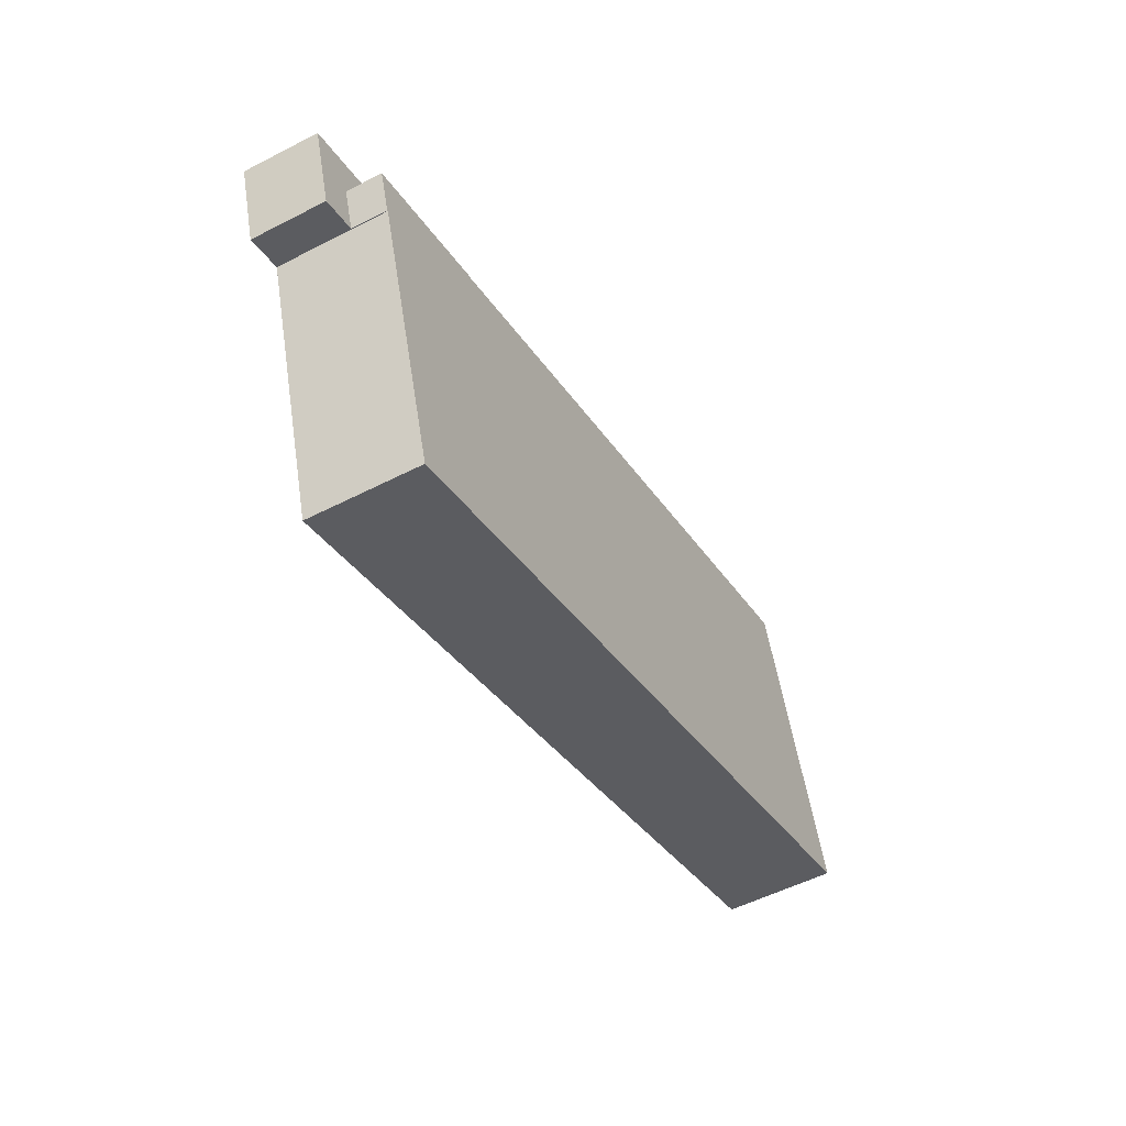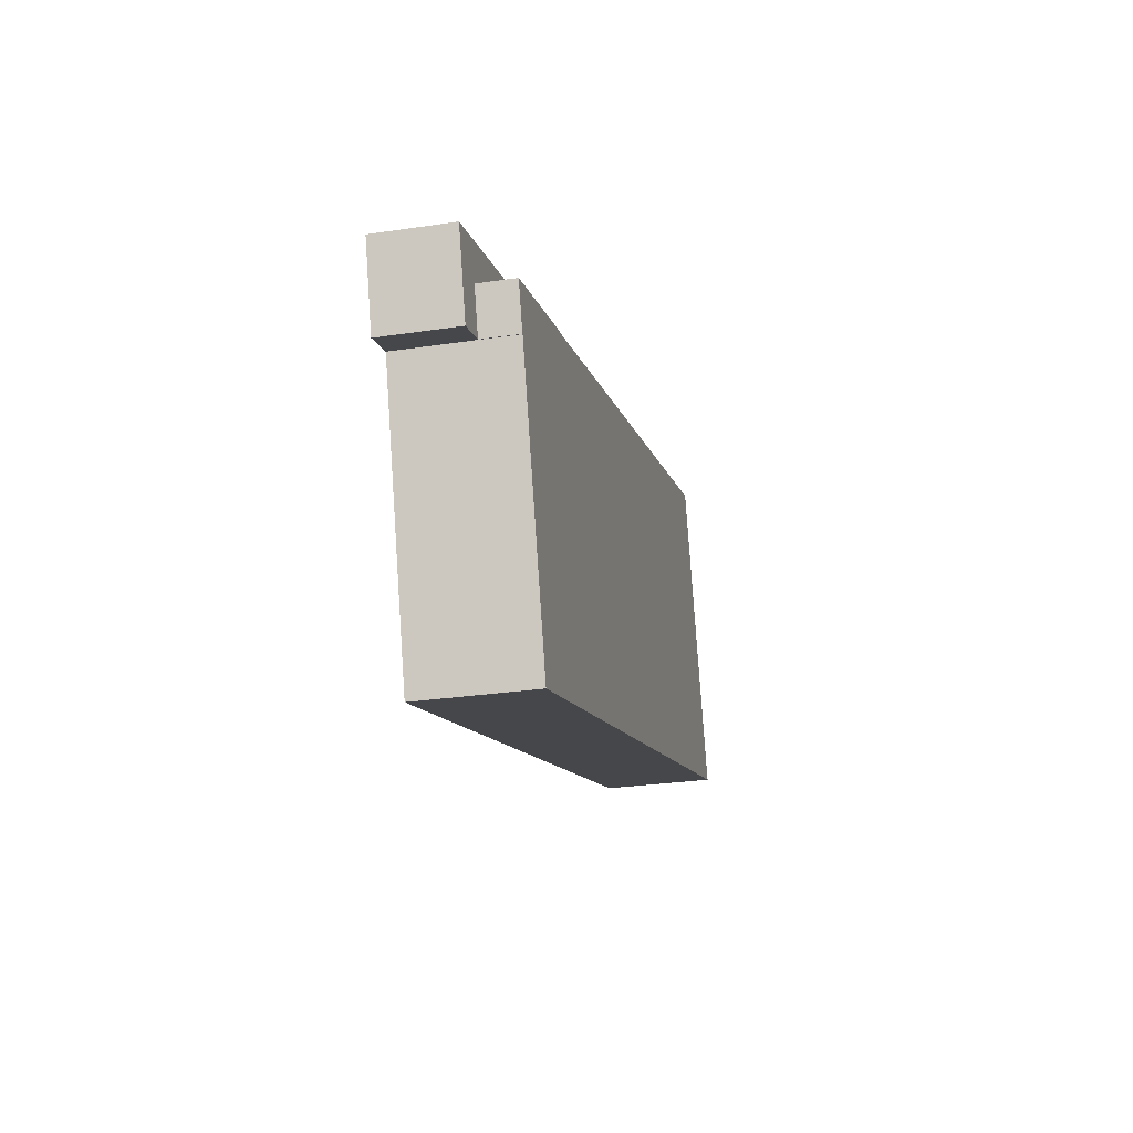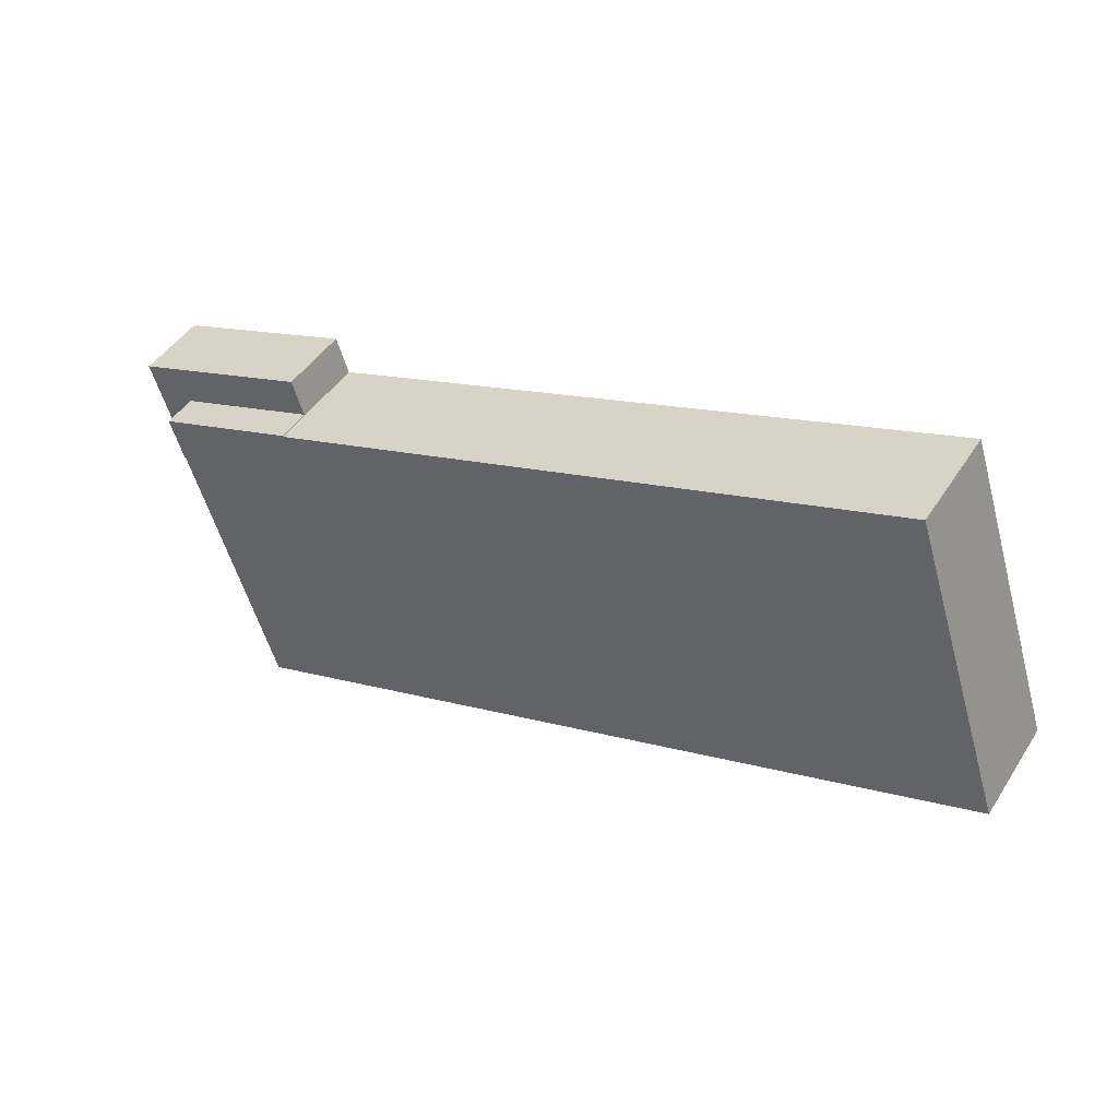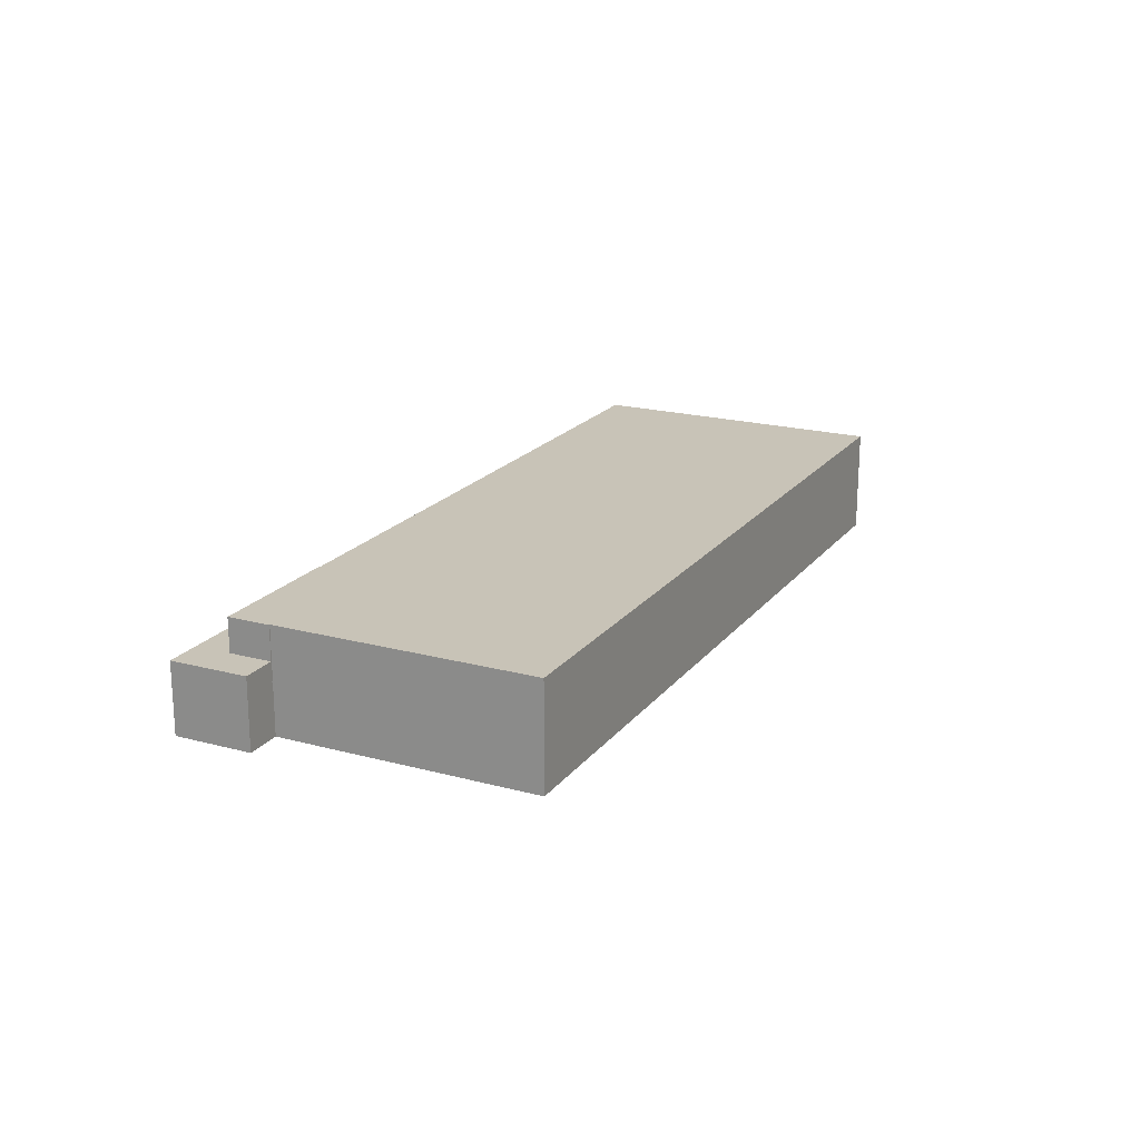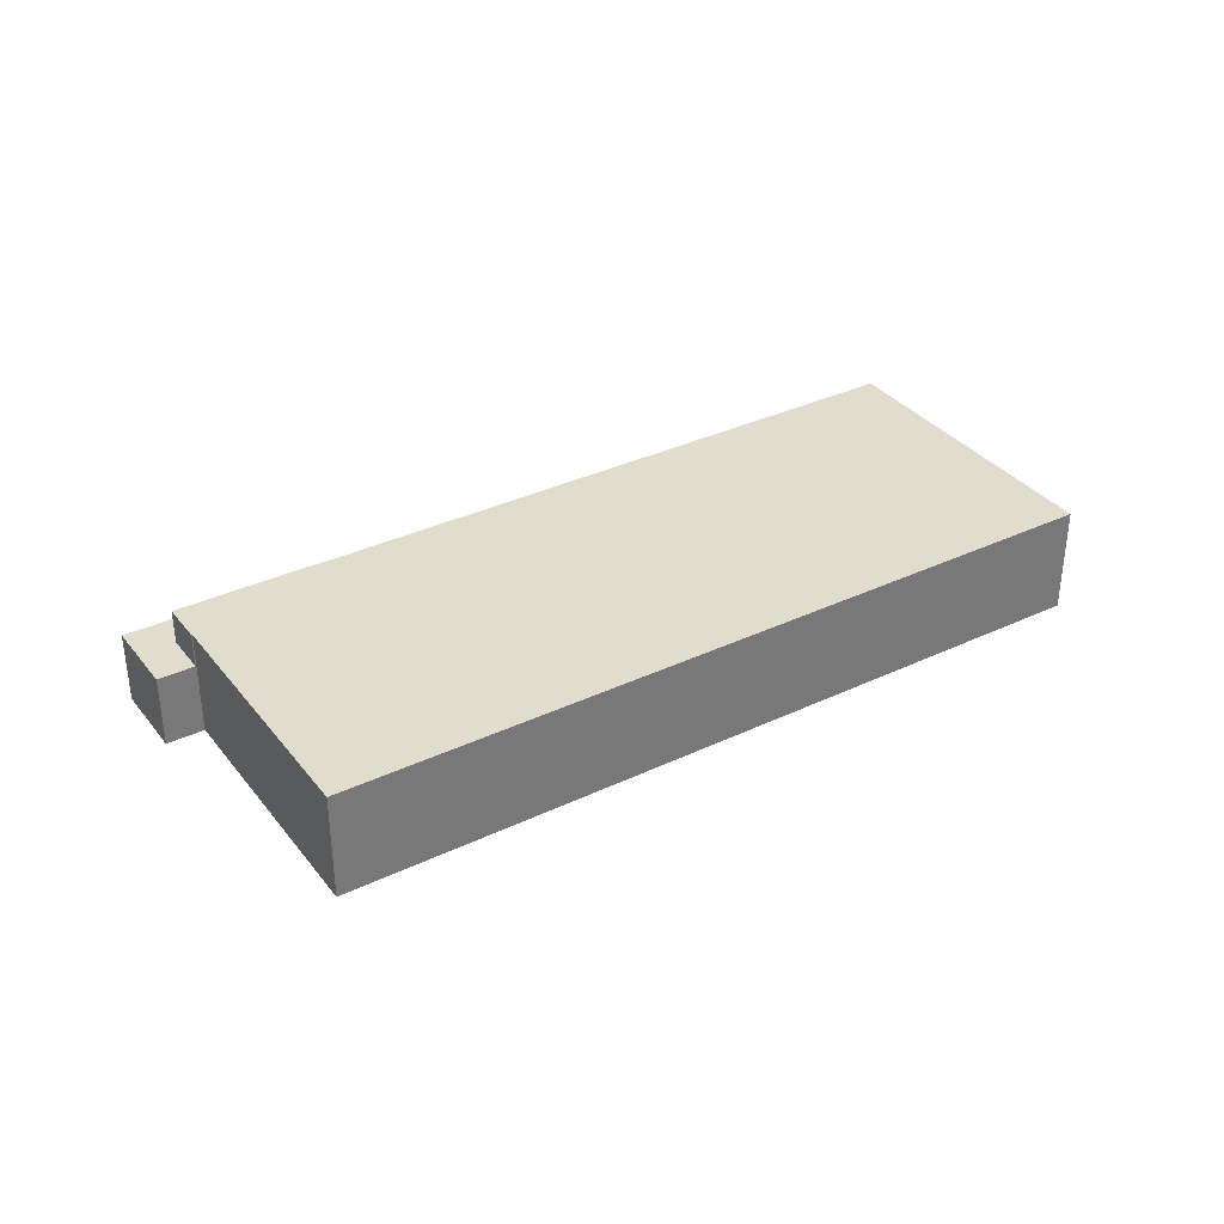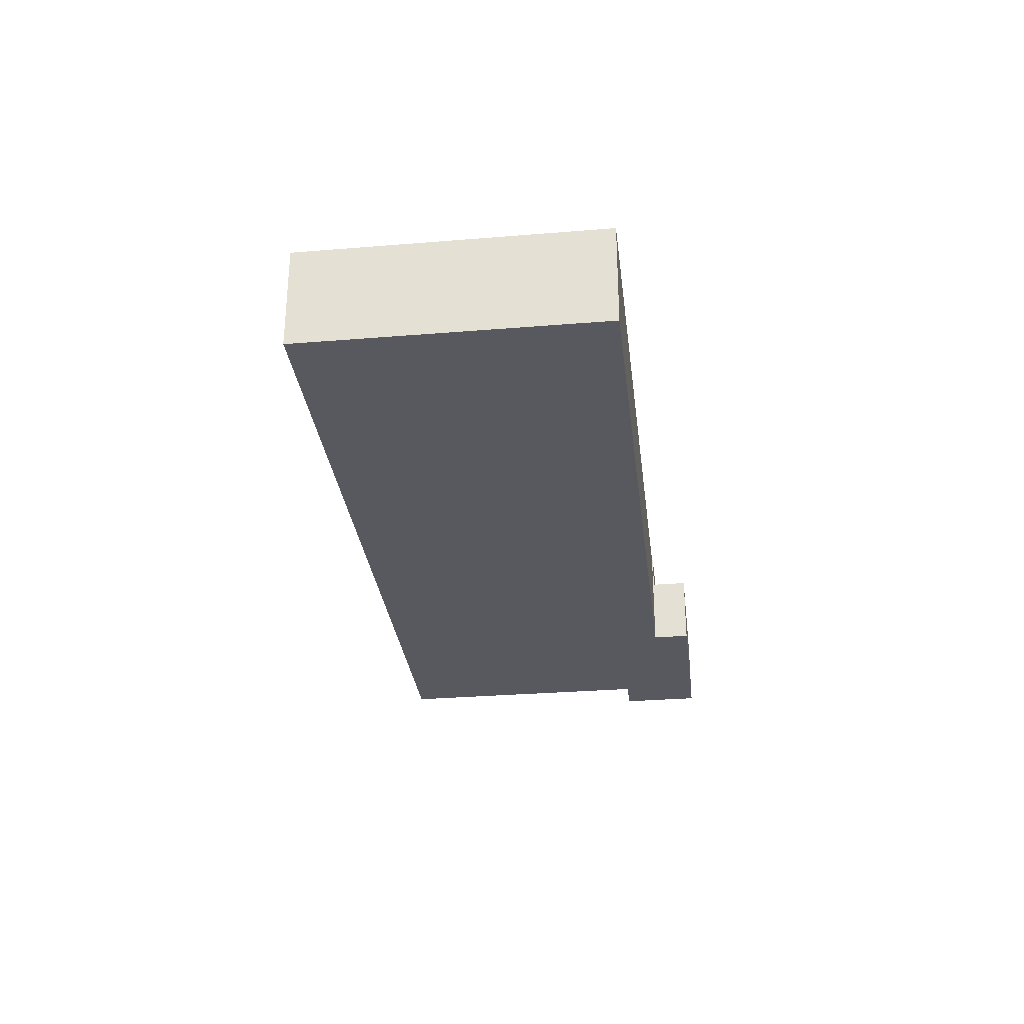
<metadata>
{"format":"obj","ext":"obj","renderer":"f3d","projection":"perspective","resolution":1024,"background":"white","views":[{"elev":-53.1,"azim":118.9,"up":"+Z"},{"elev":-28.6,"azim":102.6,"up":"+Z"},{"elev":45.2,"azim":-149.3,"up":"+Z"},{"elev":19.8,"azim":134.4,"up":"+Y"},{"elev":34.6,"azim":165.4,"up":"+Y"},{"elev":-30.3,"azim":-65.3,"up":"+Y"}]}
</metadata>
<code>
v  8.842 11.47 27.36
v  66.39 11.47 -21.48
v  0 11.47 7.022e-16
v  10.27 11.47 31.77
v  76.66 11.47 10.31
v  81.31 11.47 -26.32
v  90.15 11.47 1.051
v  76.76 11.47 10.28
v  76.79 11.47 10.38
v  90.16 11.47 1.098
v  91.71 11.47 5.555
v  90.26 11.47 1.067
v  76.76 -6.296e-16 10.28
v  76.66 -6.315e-16 10.31
v  10.27 -1.945e-15 31.77
v  76.79 -6.354e-16 10.38
v  91.71 -3.401e-16 5.555
v  0 0 0
v  8.842 -1.676e-15 27.36
v  90.26 -6.533e-17 1.067
v  90.16 -6.723e-17 1.098
v  81.31 1.611e-15 -26.32
v  90.15 -6.436e-17 1.051
v  66.39 1.316e-15 -21.48
v  90.26 7.773 1.067
v  95.54 7.773 4.316
v  94.08 7.773 -0.175
v  96.76 7.773 8.07
v  91.71 7.773 5.555
v  92.92 7.773 9.311
v  76.79 7.773 10.38
v  78 7.773 14.14
v  78 -8.656e-16 14.14
v  92.92 -5.701e-16 9.311
v  96.76 -4.941e-16 8.07
v  94.08 1.072e-17 -0.175
v  95.54 -2.643e-16 4.316
g defaultobject
f 1 2 3
f 2 1 4
f 2 4 5
f 2 5 6
f 6 5 7
f 7 5 8
f 7 8 9
f 7 9 10
f 10 9 11
f 10 11 12
f 5 13 8
f 13 5 4
f 13 4 14
f 14 4 15
f 16 11 9
f 11 16 17
f 13 9 8
f 9 13 16
f 18 1 3
f 1 18 19
f 1 19 4
f 4 19 15
f 17 12 11
f 12 17 20
f 21 7 10
f 7 21 6
f 6 21 22
f 22 21 23
f 20 10 12
f 10 20 21
f 22 2 6
f 2 22 24
f 2 24 3
f 3 24 18
f 16 20 17
f 20 16 21
f 21 16 23
f 23 16 22
f 22 16 13
f 22 13 14
f 22 14 15
f 22 15 24
f 24 15 18
f 18 15 19
f 25 26 27
f 26 25 28
f 28 25 29
f 28 29 30
f 30 29 31
f 30 31 32
f 33 30 32
f 30 33 34
f 30 34 28
f 28 34 35
f 35 26 28
f 26 35 27
f 27 35 36
f 36 35 37
f 36 25 27
f 25 36 20
f 17 31 29
f 31 17 16
f 20 29 25
f 29 20 17
f 16 32 31
f 32 16 33
f 37 20 36
f 20 37 35
f 20 35 17
f 17 35 34
f 17 34 16
f 16 34 33

</code>
